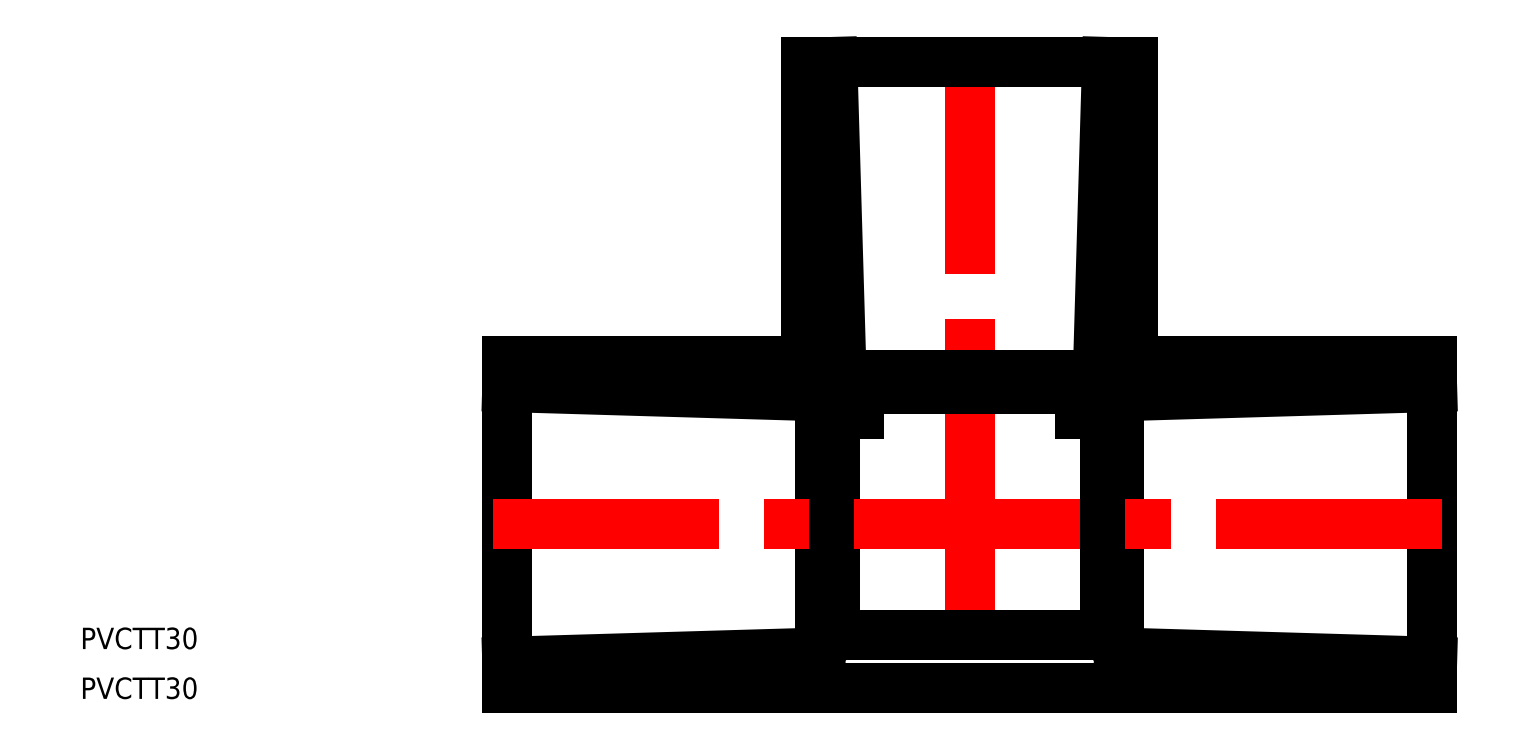
<metadata>
{"format":"dxf","ext":"dxf","renderer":"ezdxf+matplotlib","layout":"modelspace","background":"white","min_lineweight":24,"dpi":150}
</metadata>
<code>
0
SECTION
2
ENTITIES
0
LINE
8
0
10
83.01
20
21
30
0
11
84.3
21
65
31
0
0
LINE
8
0
10
88
20
25.5
30
0
11
88
21
65
31
0
0
LINE
8
0
10
42
20
25.5
30
0
11
42
21
65
31
0
0
LINE
8
CENTER
10
65
20
67
30
0
11
65
21
-25
31
0
0
LINE
8
0
10
46.99
20
21
30
0
11
45.7
21
65
31
0
0
LINE
8
0
10
130
20
-23
30
0
11
0
21
-23
31
0
0
LINE
8
0
10
49.5
20
19
30
0
11
80.5
21
19
31
0
0
LINE
8
0
10
44
20
18.01
30
0
11
0
21
19.3
31
0
0
LINE
8
0
10
39.5
20
23
30
0
11
0
21
23
31
0
0
LINE
8
0
10
44
20
-18.01
30
0
11
0
21
-19.3
31
0
0
LINE
8
0
10
0
20
23
30
0
11
0
21
-23
31
0
0
LINE
8
0
10
44
20
18.01
30
0
11
44
21
-18.01
31
0
0
LINE
8
0
10
46
20
15.5
30
0
11
46
21
-15.5
31
0
0
LINE
8
0
10
46
20
-15.5
30
0
11
44
21
-18.01
31
0
0
ARC
8
0
10
39.5
20
25.5
30
0
40
2.5
50
270
51
0
0
LINE
8
0
10
46
20
15.5
30
0
11
44
21
18.01
31
0
0
LINE
8
0
10
49.5
20
15.5
30
0
11
49.5
21
19
31
0
0
LINE
8
0
10
49.5
20
19
30
0
11
46.99
21
21
31
0
0
LINE
8
0
10
49.5
20
15.5
30
0
11
46
21
15.5
31
0
0
LINE
8
0
10
90.5
20
23
30
0
11
130
21
23
31
0
0
LINE
8
0
10
86
20
18.01
30
0
11
130
21
19.3
31
0
0
LINE
8
0
10
86
20
-18.01
30
0
11
130
21
-19.3
31
0
0
LINE
8
0
10
84
20
15.5
30
0
11
84
21
-15.5
31
0
0
LINE
8
0
10
86
20
18.01
30
0
11
86
21
-18.01
31
0
0
LINE
8
0
10
46
20
-15.5
30
0
11
84
21
-15.5
31
0
0
LINE
8
0
10
84
20
-15.5
30
0
11
86
21
-18.01
31
0
0
LINE
8
0
10
84
20
15.5
30
0
11
86
21
18.01
31
0
0
LINE
8
0
10
80.5
20
19
30
0
11
83.01
21
21
31
0
0
LINE
8
0
10
80.5
20
15.5
30
0
11
80.5
21
19
31
0
0
LINE
8
0
10
80.5
20
15.5
30
0
11
84
21
15.5
31
0
0
ARC
8
0
10
90.5
20
25.5
30
0
40
2.5
50
180
51
270
0
LINE
8
0
10
130
20
23
30
0
11
130
21
-23
31
0
0
LINE
8
0
10
42
20
65
30
0
11
88
21
65
31
0
0
LINE
8
0
10
46.99
20
21
30
0
11
83.01
21
21
31
0
0
LINE
8
CENTER
10
-2
20
0
30
0
11
132
21
0
31
0
0
TEXT
8
0
10
-60
20
-17.53
30
0
40
3
1
PVCTT30
0
TEXT
8
0
10
-60
20
-24.53
30
0
40
3
1
PVCTT30
0
ENDSEC
0
EOF

</code>
